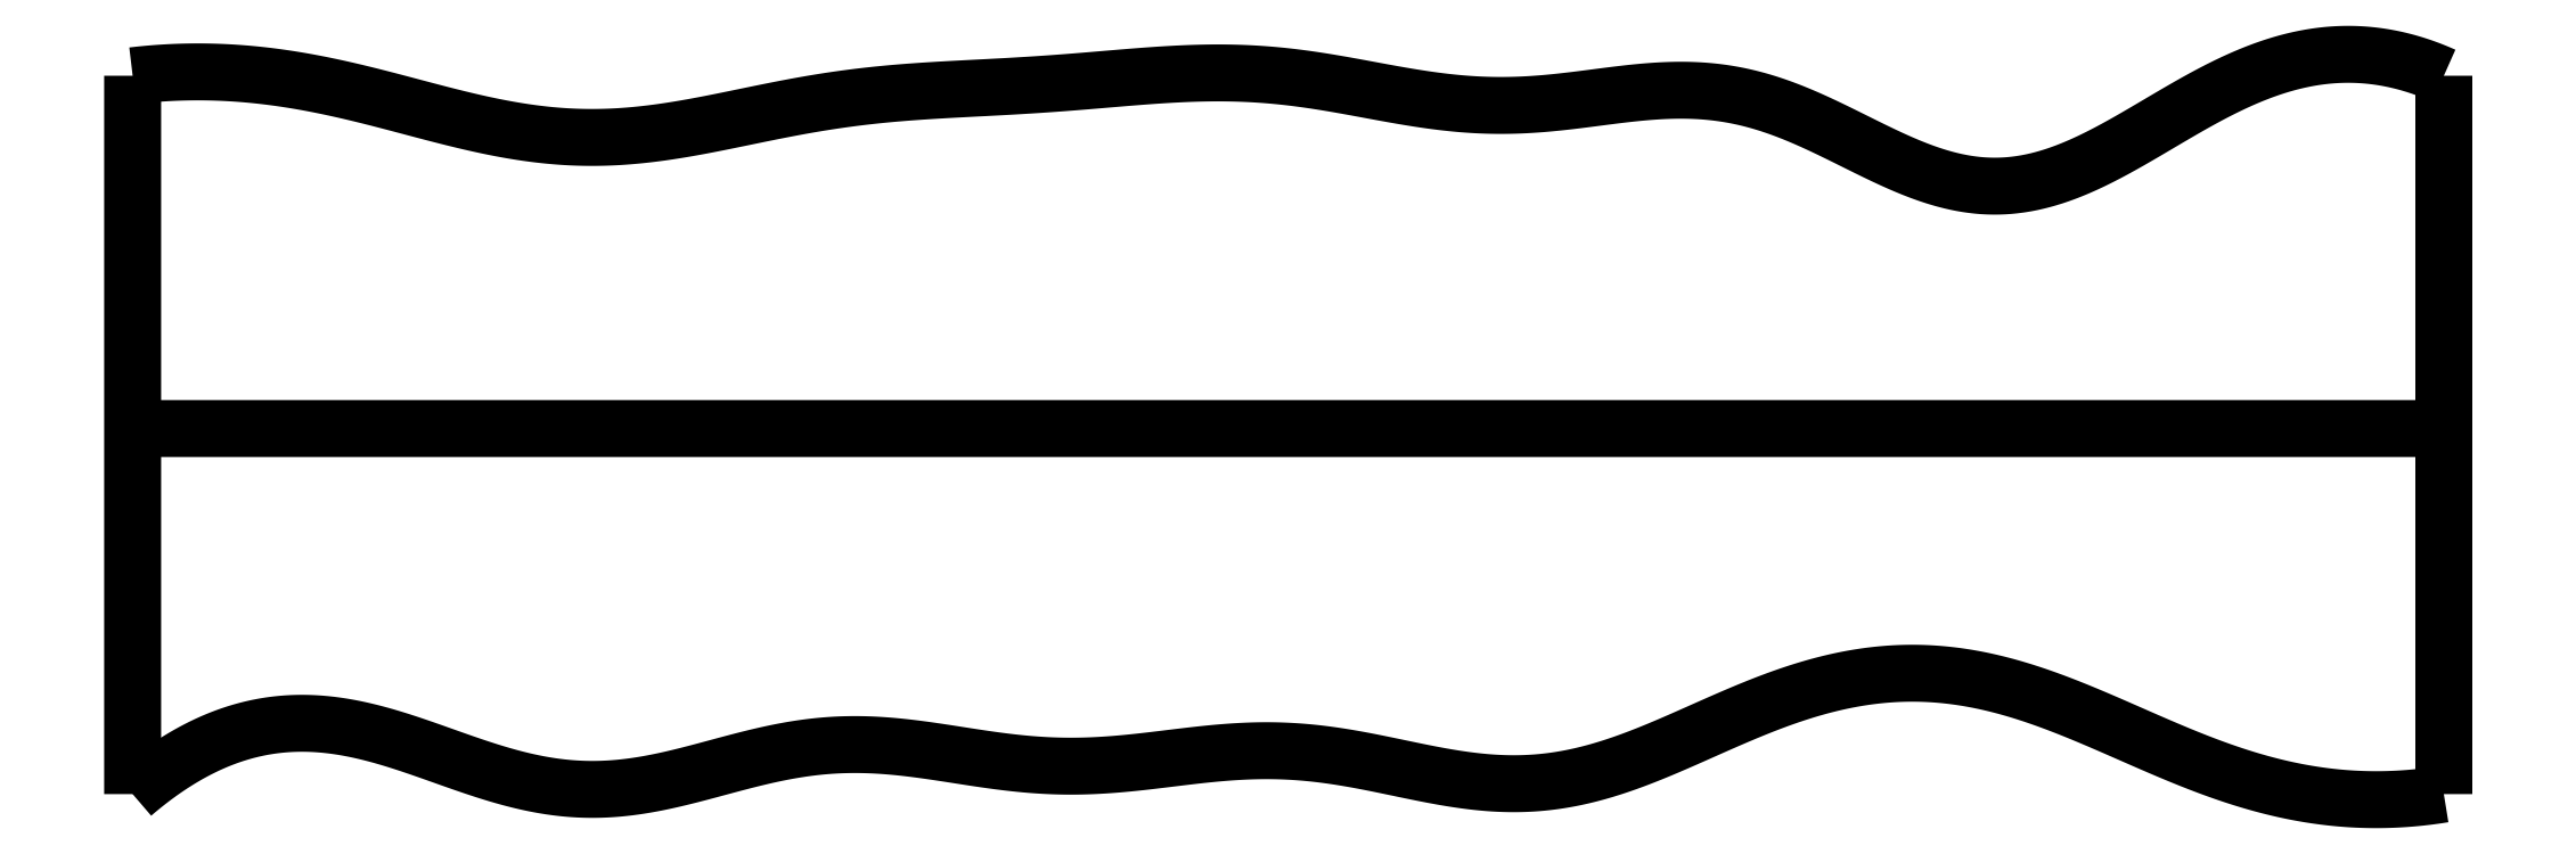
<metadata>
{"format":"dxf","ext":"dxf","renderer":"ezdxf+matplotlib","layout":"modelspace","background":"white","min_lineweight":24,"dpi":150}
</metadata>
<code>
0
SECTION
2
ENTITIES
0
SPLINE
8
0
70
4
71
5
72
16
73
10
74
0
42
1e-09
43
1e-10
44
1e-10
40
0
40
0
40
0
40
0
40
0
40
0
40
0.2
40
0.4
40
0.6
40
0.8
40
1
40
1
40
1
40
1
40
1
40
1
41
1
41
1
41
1
41
1
41
1
41
1
41
1
41
1
41
1
41
1
10
0
20
-0.055
30
0
10
0
20
0.0694
30
0
10
0
20
0.3182
30
0
10
0
20
0.6914
30
0
10
0
20
1.189
30
0
10
0
20
1.811
30
0
10
0
20
2.309
30
0
10
0
20
2.682
30
0
10
0
20
2.931
30
0
10
0
20
3.055
30
0
0
SPLINE
8
0
70
4
71
5
72
16
73
10
74
0
42
1e-09
43
1e-10
44
1e-10
40
0
40
0
40
0
40
0
40
0
40
0
40
0.2
40
0.4
40
0.6
40
0.8
40
1
40
1
40
1
40
1
40
1
40
1
41
1
41
1
41
1
41
1
41
1
41
1
41
1
41
1
41
1
41
1
10
10
20
-0.055
30
0
10
10
20
0.0694
30
0
10
10
20
0.3182
30
0
10
10
20
0.6914
30
0
10
10
20
1.189
30
0
10
10
20
1.811
30
0
10
10
20
2.309
30
0
10
10
20
2.682
30
0
10
10
20
2.931
30
0
10
10
20
3.055
30
0
0
SPLINE
8
0
70
4
71
5
72
16
73
10
74
0
42
1e-09
43
1e-10
44
1e-10
40
0
40
0
40
0
40
0
40
0
40
0
40
0.2
40
0.4
40
0.6
40
0.8
40
1
40
1
40
1
40
1
40
1
40
1
41
1
41
1
41
1
41
1
41
1
41
1
41
1
41
1
41
1
41
1
10
0
20
1.527
30
0
10
0.4
20
1.527
30
0
10
1.2
20
1.527
30
0
10
2.4
20
1.527
30
0
10
4
20
1.527
30
0
10
6
20
1.527
30
0
10
7.6
20
1.528
30
0
10
8.8
20
1.528
30
0
10
9.6
20
1.528
30
0
10
10
20
1.527
30
0
0
SPLINE
8
0
70
4
71
5
72
61
73
55
74
0
42
1e-09
43
1e-10
44
1e-10
40
0
40
0
40
0
40
0
40
0
40
0
40
0.02
40
0.04
40
0.06
40
0.08
40
0.1
40
0.12
40
0.14
40
0.16
40
0.18
40
0.2
40
0.22
40
0.24
40
0.26
40
0.28
40
0.3
40
0.32
40
0.34
40
0.36
40
0.38
40
0.4
40
0.42
40
0.44
40
0.46
40
0.48
40
0.5
40
0.52
40
0.54
40
0.56
40
0.58
40
0.6
40
0.62
40
0.64
40
0.66
40
0.68
40
0.7
40
0.72
40
0.74
40
0.76
40
0.78
40
0.8
40
0.82
40
0.84
40
0.86
40
0.88
40
0.9
40
0.92
40
0.94
40
0.96
40
0.98
40
1
40
1
40
1
40
1
40
1
40
1
41
1
41
1
41
1
41
1
41
1
41
1
41
1
41
1
41
1
41
1
41
1
41
1
41
1
41
1
41
1
41
1
41
1
41
1
41
1
41
1
41
1
41
1
41
1
41
1
41
1
41
1
41
1
41
1
41
1
41
1
41
1
41
1
41
1
41
1
41
1
41
1
41
1
41
1
41
1
41
1
41
1
41
1
41
1
41
1
41
1
41
1
41
1
41
1
41
1
41
1
41
1
41
1
41
1
41
1
41
1
10
0
20
-0.055
30
0
10
0.03976
20
-0.02082
30
0
10
0.1193
20
0.0427
30
0
10
0.2386
20
0.1235
30
0
10
0.3977
20
0.2021
30
0
10
0.5966
20
0.2529
30
0
10
0.7956
20
0.2591
30
0
10
0.9947
20
0.2268
30
0
10
1.194
20
0.166
30
0
10
1.393
20
0.09216
30
0
10
1.592
20
0.02273
30
0
10
1.792
20
-0.02623
30
0
10
1.991
20
-0.04332
30
0
10
2.191
20
-0.02512
30
0
10
2.391
20
0.02024
30
0
10
2.592
20
0.07759
30
0
10
2.792
20
0.1295
30
0
10
2.994
20
0.1609
30
0
10
3.195
20
0.164
30
0
10
3.397
20
0.1429
30
0
10
3.598
20
0.1094
30
0
10
3.8
20
0.07799
30
0
10
4.002
20
0.06155
30
0
10
4.203
20
0.06652
30
0
10
4.405
20
0.08829
30
0
10
4.606
20
0.1157
30
0
10
4.808
20
0.1353
30
0
10
5.01
20
0.1359
30
0
10
5.213
20
0.113
30
0
10
5.415
20
0.07271
30
0
10
5.616
20
0.02767
30
0
10
5.817
20
-0.006917
30
0
10
6.016
20
-0.01733
30
0
10
6.214
20
0.004626
30
0
10
6.411
20
0.05792
30
0
10
6.608
20
0.1351
30
0
10
6.806
20
0.2247
30
0
10
7.005
20
0.3138
30
0
10
7.206
20
0.3901
30
0
10
7.408
20
0.4449
30
0
10
7.61
20
0.4727
30
0
10
7.812
20
0.471
30
0
10
8.012
20
0.4405
30
0
10
8.21
20
0.3846
30
0
10
8.407
20
0.3098
30
0
10
8.602
20
0.2244
30
0
10
8.797
20
0.1373
30
0
10
8.993
20
0.05708
30
0
10
9.19
20
-0.008904
30
0
10
9.389
20
-0.05586
30
0
10
9.59
20
-0.08095
30
0
10
9.753
20
-0.08241
30
0
10
9.876
20
-0.07285
30
0
10
9.959
20
-0.06174
30
0
10
10
20
-0.055
30
0
0
SPLINE
8
0
70
4
71
5
72
61
73
55
74
0
42
1e-09
43
1e-10
44
1e-10
40
0
40
0
40
0
40
0
40
0
40
0
40
0.02
40
0.04
40
0.06
40
0.08
40
0.1
40
0.12
40
0.14
40
0.16
40
0.18
40
0.2
40
0.22
40
0.24
40
0.26
40
0.28
40
0.3
40
0.32
40
0.34
40
0.36
40
0.38
40
0.4
40
0.42
40
0.44
40
0.46
40
0.48
40
0.5
40
0.52
40
0.54
40
0.56
40
0.58
40
0.6
40
0.62
40
0.64
40
0.66
40
0.68
40
0.7
40
0.72
40
0.74
40
0.76
40
0.78
40
0.8
40
0.82
40
0.84
40
0.86
40
0.88
40
0.9
40
0.92
40
0.94
40
0.96
40
0.98
40
1
40
1
40
1
40
1
40
1
40
1
41
1
41
1
41
1
41
1
41
1
41
1
41
1
41
1
41
1
41
1
41
1
41
1
41
1
41
1
41
1
41
1
41
1
41
1
41
1
41
1
41
1
41
1
41
1
41
1
41
1
41
1
41
1
41
1
41
1
41
1
41
1
41
1
41
1
41
1
41
1
41
1
41
1
41
1
41
1
41
1
41
1
41
1
41
1
41
1
41
1
41
1
41
1
41
1
41
1
41
1
41
1
41
1
41
1
41
1
41
1
10
0
20
3.055
30
0
10
0.04044
20
3.06
30
0
10
0.1213
20
3.068
30
0
10
0.2424
20
3.074
30
0
10
0.4037
20
3.073
30
0
10
0.605
20
3.054
30
0
10
0.8059
20
3.02
30
0
10
1.006
20
2.974
30
0
10
1.207
20
2.92
30
0
10
1.407
20
2.867
30
0
10
1.607
20
2.821
30
0
10
1.807
20
2.791
30
0
10
2.007
20
2.783
30
0
10
2.207
20
2.796
30
0
10
2.408
20
2.827
30
0
10
2.609
20
2.868
30
0
10
2.809
20
2.911
30
0
10
3.01
20
2.947
30
0
10
3.211
20
2.973
30
0
10
3.412
20
2.989
30
0
10
3.613
20
3
30
0
10
3.815
20
3.01
30
0
10
4.017
20
3.023
30
0
10
4.218
20
3.04
30
0
10
4.42
20
3.058
30
0
10
4.622
20
3.069
30
0
10
4.823
20
3.068
30
0
10
5.024
20
3.051
30
0
10
5.225
20
3.019
30
0
10
5.425
20
2.979
30
0
10
5.626
20
2.944
30
0
10
5.827
20
2.923
30
0
10
6.029
20
2.924
30
0
10
6.231
20
2.946
30
0
10
6.434
20
2.975
30
0
10
6.636
20
2.997
30
0
10
6.837
20
2.994
30
0
10
7.037
20
2.955
30
0
10
7.235
20
2.88
30
0
10
7.432
20
2.782
30
0
10
7.627
20
2.681
30
0
10
7.822
20
2.602
30
0
10
8.016
20
2.565
30
0
10
8.21
20
2.58
30
0
10
8.405
20
2.645
30
0
10
8.6
20
2.746
30
0
10
8.796
20
2.865
30
0
10
8.993
20
2.981
30
0
10
9.192
20
3.076
30
0
10
9.391
20
3.138
30
0
10
9.593
20
3.159
30
0
10
9.755
20
3.14
30
0
10
9.877
20
3.105
30
0
10
9.959
20
3.073
30
0
10
10
20
3.055
30
0
0
ENDSEC
0
EOF

</code>
